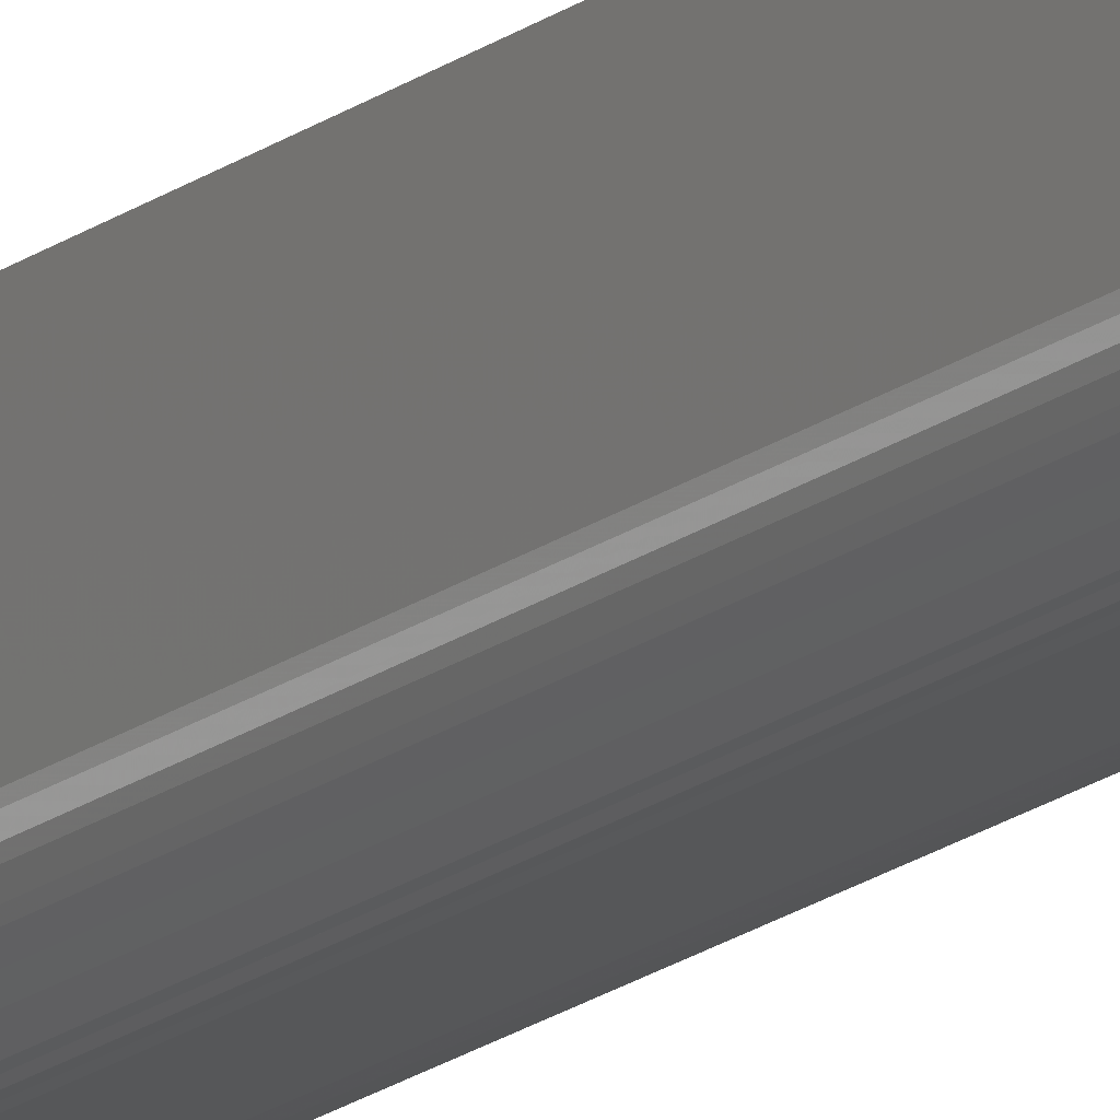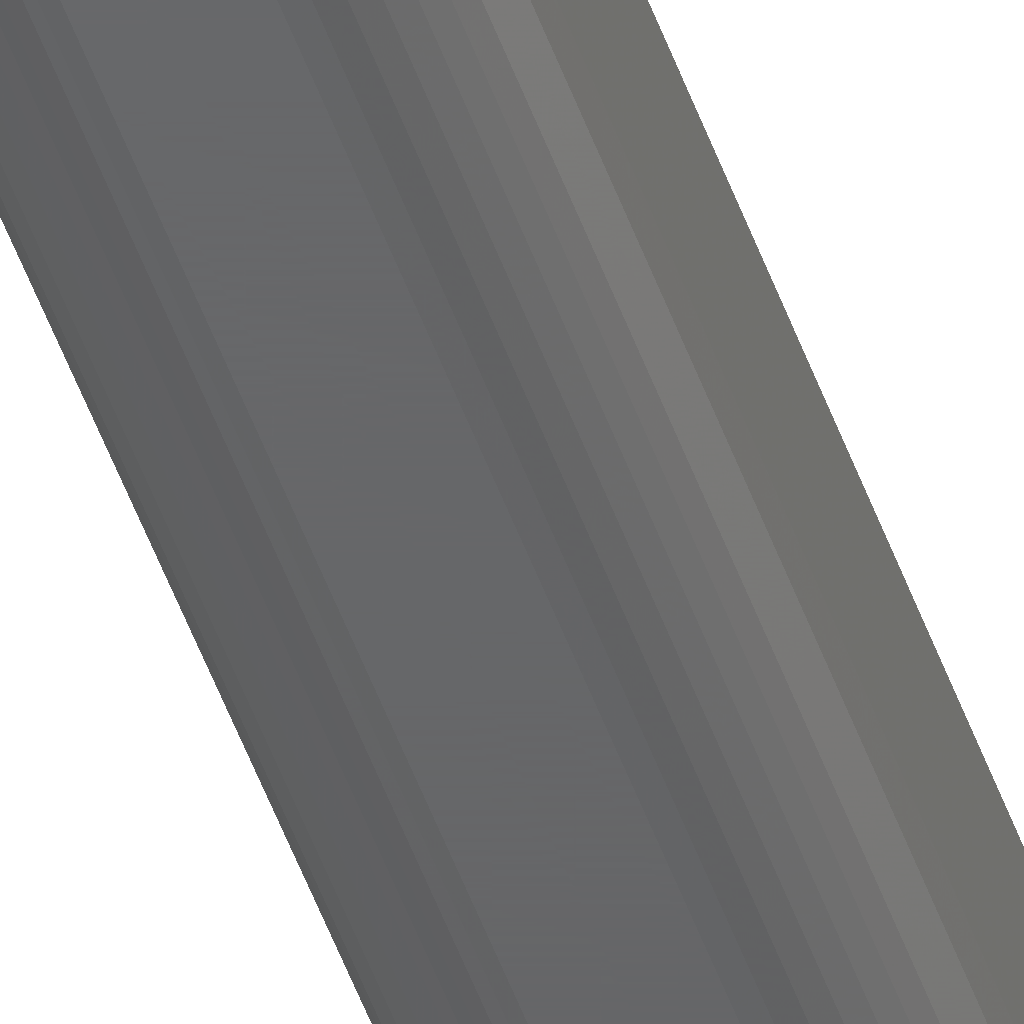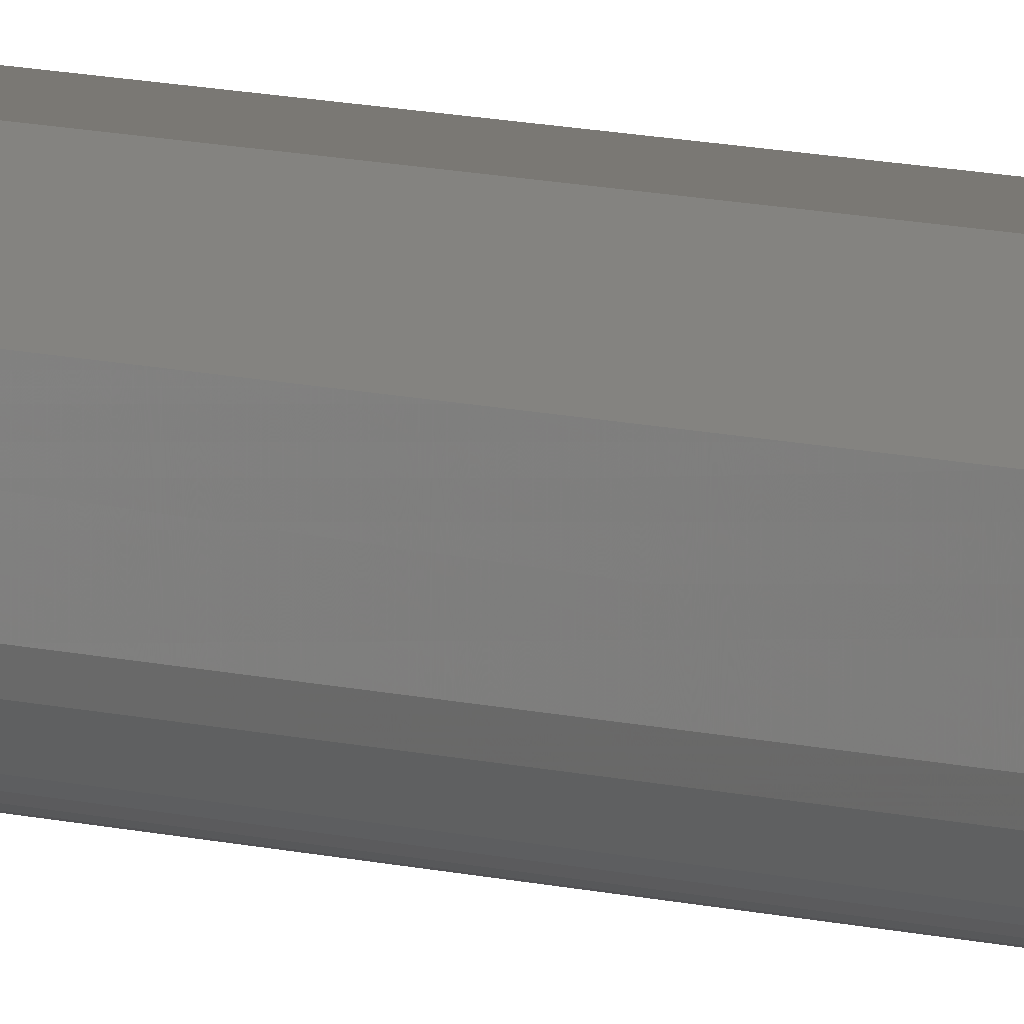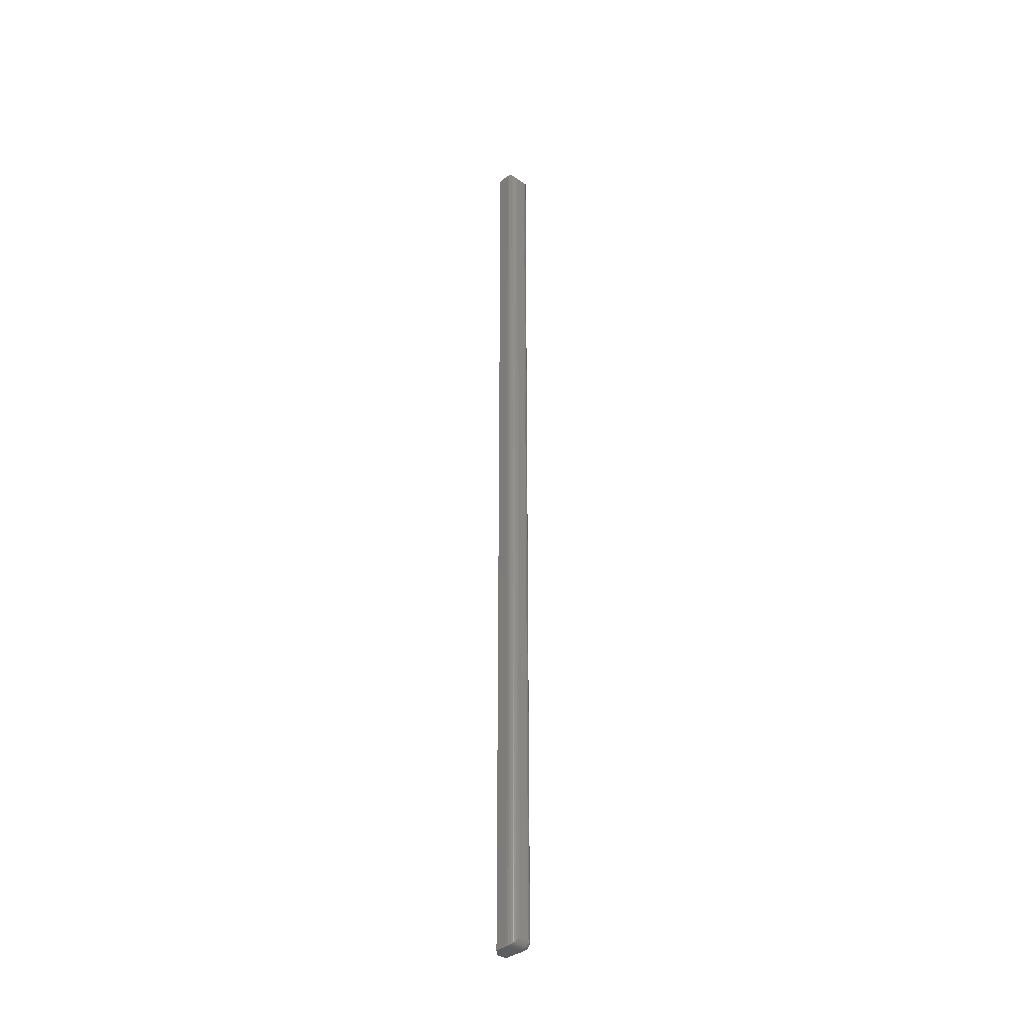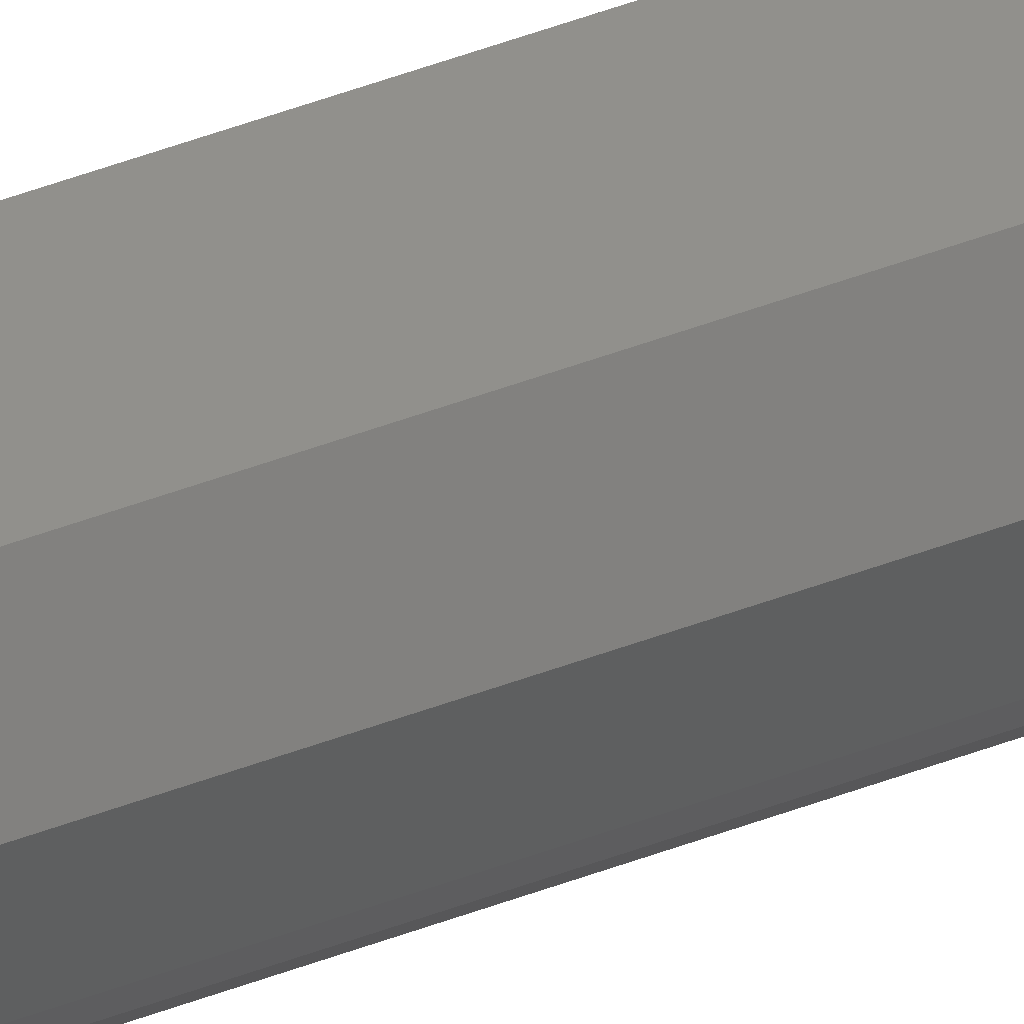
<metadata>
{"format":"stl","ext":"stl","renderer":"f3d","projection":"perspective","resolution":1024,"background":"white","views":[{"elev":-17.2,"azim":-33.6,"up":"+Z"},{"elev":-46.3,"azim":18.1,"up":"+Z"},{"elev":5.4,"azim":142.1,"up":"+Z"},{"elev":-34.4,"azim":136.9,"up":"+Y"},{"elev":52.7,"azim":68.3,"up":"+Z"}]}
</metadata>
<code>
# stl→obj: 96 verts, 188 faces
v 0.02344 -0.1094 0.003701
v 0.01562 -0.1094 0.01151
v 0.007812 -0.1094 0.01151
v 0.007812 -0.1094 -0.007812
v 0.02344 -0.1094 -0.007812
v -1.648e-18 -0.1016 0.01151
v 0.01562 0.75 0.01151
v -1.648e-18 0.75 0.01151
v 0.0001501 -0.1031 0.01151
v 0.0005947 -0.1046 0.01151
v 0.001317 -0.1059 0.01151
v 0.002288 -0.1071 0.01151
v 0.003472 -0.1081 0.01151
v 0.004823 -0.1088 0.01151
v 0.006288 -0.1092 0.01151
v 0.00659 0.7434 -0.01553
v 0.004661 -0.1026 -0.01489
v 0.004823 -0.1016 -0.01503
v 0.007812 0.7422 -0.01562
v 0.006288 -0.1016 -0.01547
v 0.007812 -0.1016 -0.01562
v 0.0003217 0.7497 -0.01003
v 0.001419 0.7486 -0.0123
v 0.0005947 -0.1016 -0.0108
v 0.001317 -0.1016 -0.01215
v 0.003175 0.7468 -0.0141
v 0.004238 0.7458 -0.01476
v 0.005386 0.7446 -0.01524
v 0.003472 -0.1016 -0.01431
v -4.743e-19 -0.1016 -0.007812
v -4.743e-19 0.75 -0.007812
v 0.0001501 -0.1016 -0.009337
v 0.002288 -0.1016 -0.01334
v 0.002226 0.7478 -0.01327
v 0.0192 -0.1051 -0.01476
v 0.006817 -0.1047 -0.01489
v 0.007812 -0.1031 -0.01547
v 0.01685 -0.1028 -0.01553
v 0.01562 -0.1016 -0.01562
v 0.01805 -0.104 -0.01524
v 0.007812 -0.1046 -0.01503
v 0.02026 -0.1062 -0.0141
v 0.007812 -0.1059 -0.01431
v 0.007812 -0.1081 -0.01215
v 0.02312 -0.1091 -0.01003
v 0.007812 -0.1088 -0.0108
v 0.007812 -0.1071 -0.01334
v 0.02121 -0.1071 -0.01327
v 0.02202 -0.108 -0.0123
v 0.007812 -0.1092 -0.009337
v 0.01562 0.7422 -0.01562
v 0.0001501 -0.1031 -0.007812
v 0.0005947 -0.1046 -0.007812
v 0.001317 -0.1059 -0.007812
v 0.002288 -0.1071 -0.007812
v 0.003472 -0.1081 -0.007812
v 0.004823 -0.1088 -0.007812
v 0.006288 -0.1092 -0.007812
v 0.006735 -0.1026 -0.01547
v 0.00209 -0.1031 -0.01292
v 0.005059 -0.1065 -0.01323
v 0.006318 -0.1073 -0.01292
v 0.0004998 -0.1027 -0.0103
v 0.005211 -0.1084 -0.01057
v 0.006638 -0.1089 -0.0103
v 0.0002384 -0.103 -0.00908
v 0.0006928 -0.1045 -0.009221
v 0.001421 -0.1058 -0.009307
v 0.002394 -0.107 -0.009337
v 0.003576 -0.108 -0.009307
v 0.004921 -0.1087 -0.009221
v 0.006377 -0.1091 -0.00908
v 0.005698 -0.1037 -0.01503
v 0.003725 -0.1035 -0.01418
v 0.004743 -0.1046 -0.01431
v 0.00588 -0.1057 -0.01418
v 0.002904 -0.1043 -0.01323
v 0.003906 -0.1055 -0.01334
v 0.001455 -0.1037 -0.01182
v 0.00223 -0.105 -0.01207
v 0.003219 -0.1062 -0.01215
v 0.004385 -0.1071 -0.01207
v 0.005683 -0.1079 -0.01182
v 0.0009832 -0.1042 -0.01057
v 0.001729 -0.1055 -0.01074
v 0.002709 -0.1067 -0.0108
v 0.003885 -0.1076 -0.01074
v 0.02344 0.75 -0.007812
v 0.02344 0.75 0.003701
v 0.01685 0.7434 -0.01553
v 0.02202 0.7486 -0.0123
v 0.02121 0.7478 -0.01327
v 0.02026 0.7468 -0.0141
v 0.0192 0.7458 -0.01476
v 0.01805 0.7446 -0.01524
v 0.02312 0.7497 -0.01003
f 1 2 3
f 1 3 4
f 1 4 5
f 6 7 8
f 9 10 11
f 9 11 12
f 9 12 13
f 9 13 14
f 9 14 15
f 9 15 3
f 2 7 6
f 2 6 9
f 2 9 3
f 16 17 18
f 19 20 16
f 19 21 20
f 22 23 24
f 24 23 25
f 26 27 28
f 29 28 18
f 18 28 16
f 17 16 20
f 30 31 32
f 32 31 22
f 32 22 24
f 25 23 33
f 33 23 34
f 33 34 29
f 29 34 26
f 29 26 28
f 35 36 37
f 21 38 37
f 21 39 38
f 37 38 40
f 37 40 35
f 36 35 41
f 41 35 42
f 41 42 43
f 44 45 46
f 43 42 47
f 47 42 48
f 47 48 44
f 44 48 49
f 44 49 45
f 5 4 45
f 45 4 50
f 45 50 46
f 30 6 31
f 31 6 8
f 39 21 51
f 51 21 19
f 6 30 9
f 9 30 52
f 9 52 10
f 10 52 53
f 10 53 11
f 11 53 54
f 11 54 12
f 12 54 55
f 12 55 13
f 13 55 56
f 13 56 14
f 14 56 57
f 14 57 15
f 15 57 58
f 15 58 3
f 3 58 4
f 21 59 20
f 21 37 59
f 29 60 33
f 61 43 62
f 43 47 62
f 25 63 24
f 64 44 65
f 44 46 65
f 30 32 52
f 52 32 66
f 52 66 53
f 53 66 67
f 53 67 54
f 54 67 68
f 54 68 55
f 55 68 69
f 55 69 56
f 56 69 70
f 56 70 57
f 57 70 71
f 57 71 58
f 58 71 72
f 58 72 4
f 4 72 50
f 17 20 73
f 73 20 59
f 73 59 36
f 36 59 37
f 29 18 74
f 74 18 17
f 74 17 75
f 75 17 73
f 75 73 76
f 76 73 36
f 76 36 43
f 43 36 41
f 60 29 77
f 77 29 74
f 77 74 78
f 78 74 75
f 78 75 61
f 61 75 76
f 61 76 43
f 25 33 79
f 79 33 60
f 79 60 80
f 80 60 77
f 80 77 81
f 81 77 78
f 81 78 82
f 82 78 61
f 82 61 83
f 83 61 62
f 83 62 44
f 44 62 47
f 63 25 84
f 84 25 79
f 84 79 85
f 85 79 80
f 85 80 86
f 86 80 81
f 86 81 87
f 87 81 82
f 87 82 64
f 64 82 83
f 64 83 44
f 32 24 66
f 66 24 63
f 66 63 67
f 67 63 84
f 67 84 68
f 68 84 85
f 68 85 69
f 69 85 86
f 69 86 70
f 70 86 87
f 70 87 71
f 71 87 64
f 71 64 72
f 72 64 65
f 72 65 50
f 50 65 46
f 5 88 1
f 1 88 89
f 31 89 88
f 31 8 89
f 89 8 7
f 89 7 1
f 1 7 2
f 51 16 90
f 51 19 16
f 22 91 23
f 91 92 23
f 23 92 34
f 92 93 34
f 34 93 26
f 93 94 26
f 26 94 27
f 94 95 27
f 27 95 28
f 95 90 28
f 28 90 16
f 31 88 22
f 22 88 96
f 22 96 91
f 39 90 38
f 39 51 90
f 90 95 38
f 38 95 40
f 95 94 40
f 40 94 35
f 94 93 35
f 35 93 42
f 93 92 42
f 42 92 48
f 92 91 48
f 48 91 49
f 91 96 49
f 88 5 96
f 96 5 45
f 96 45 49

</code>
